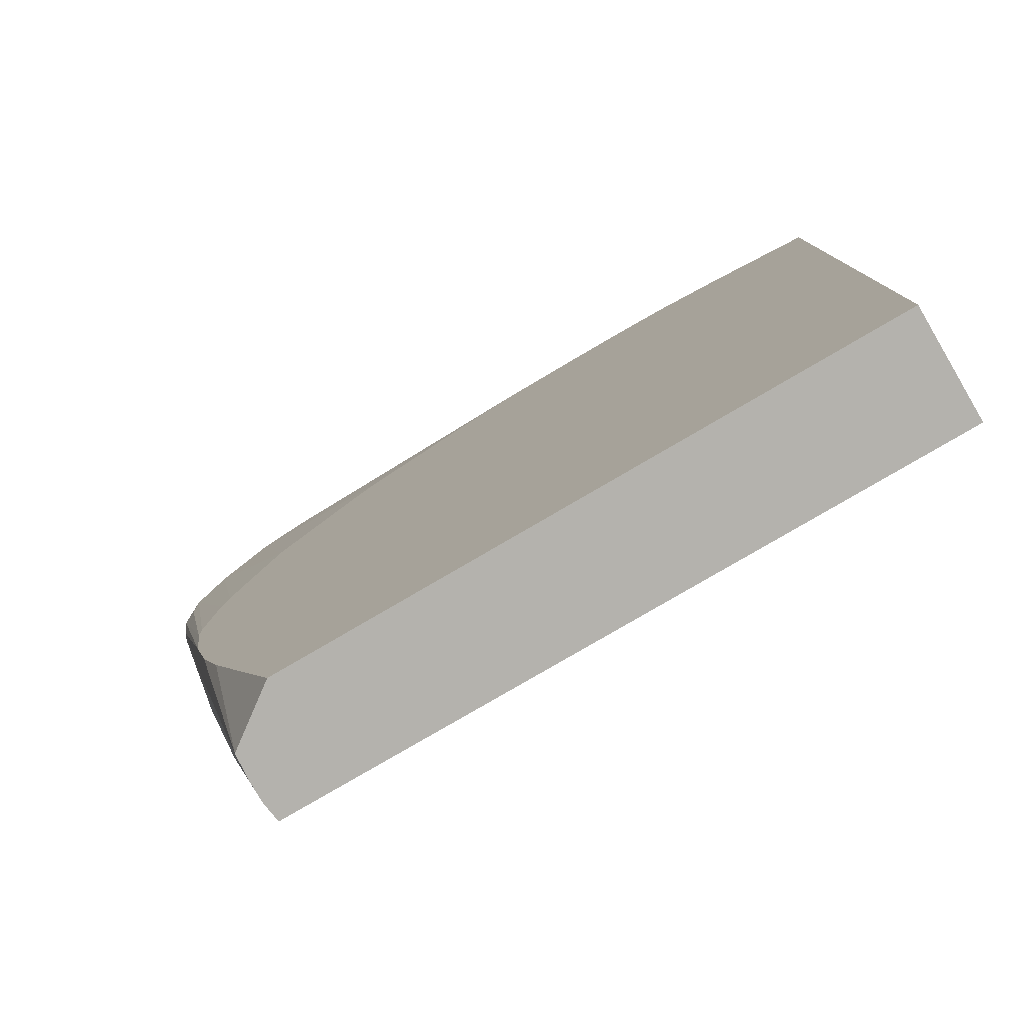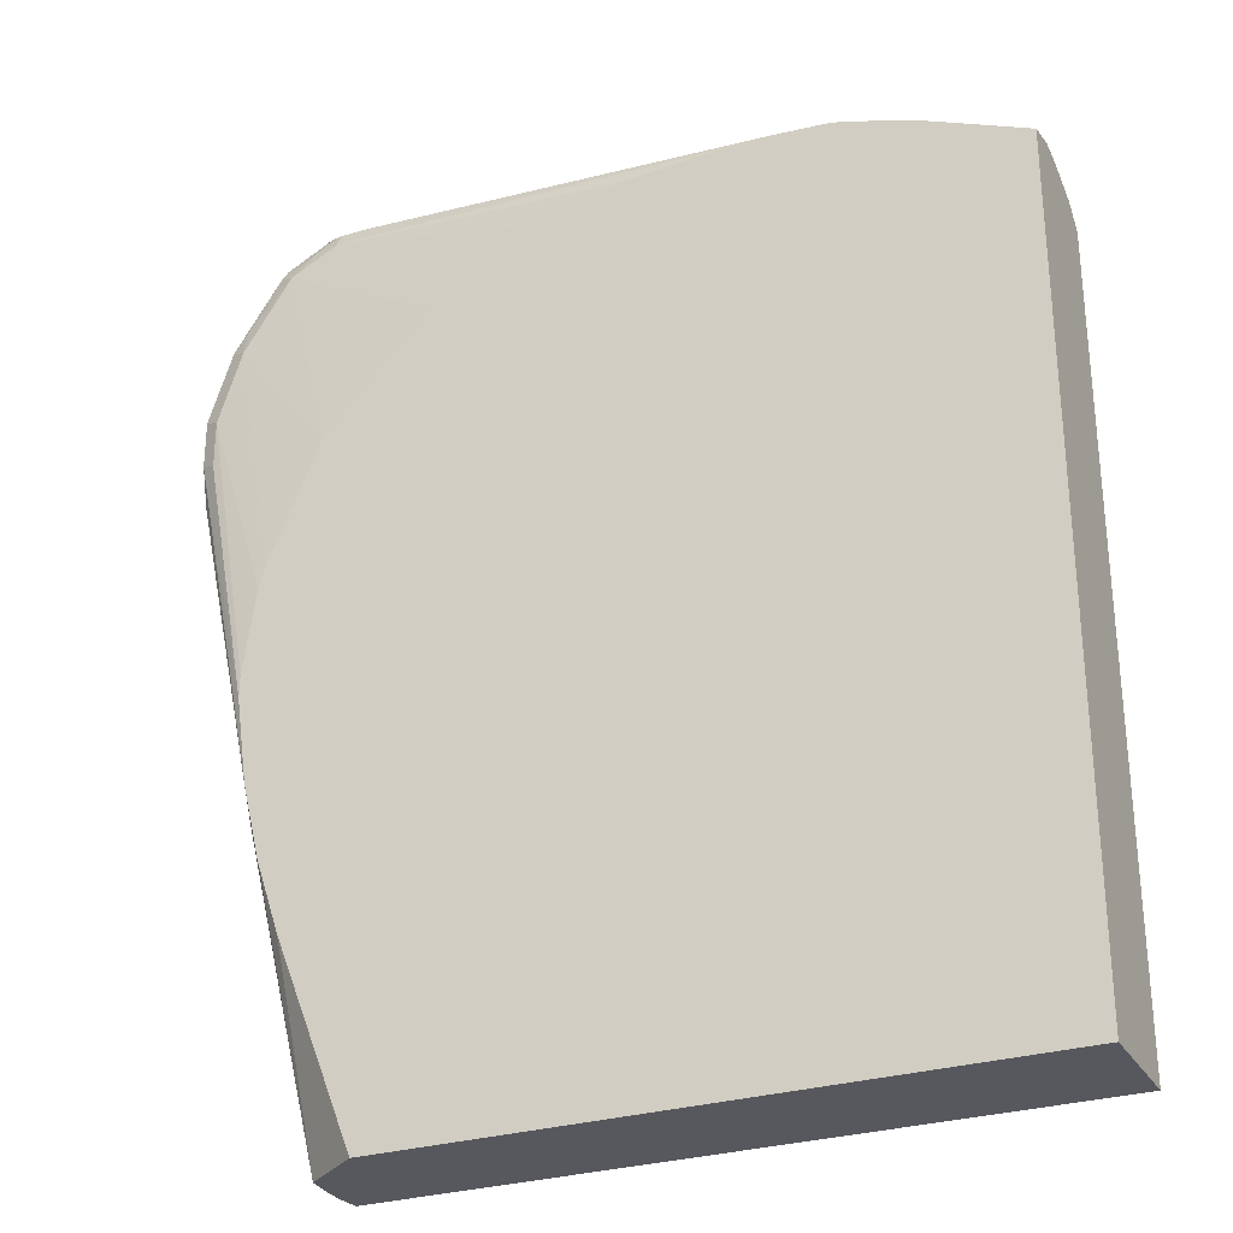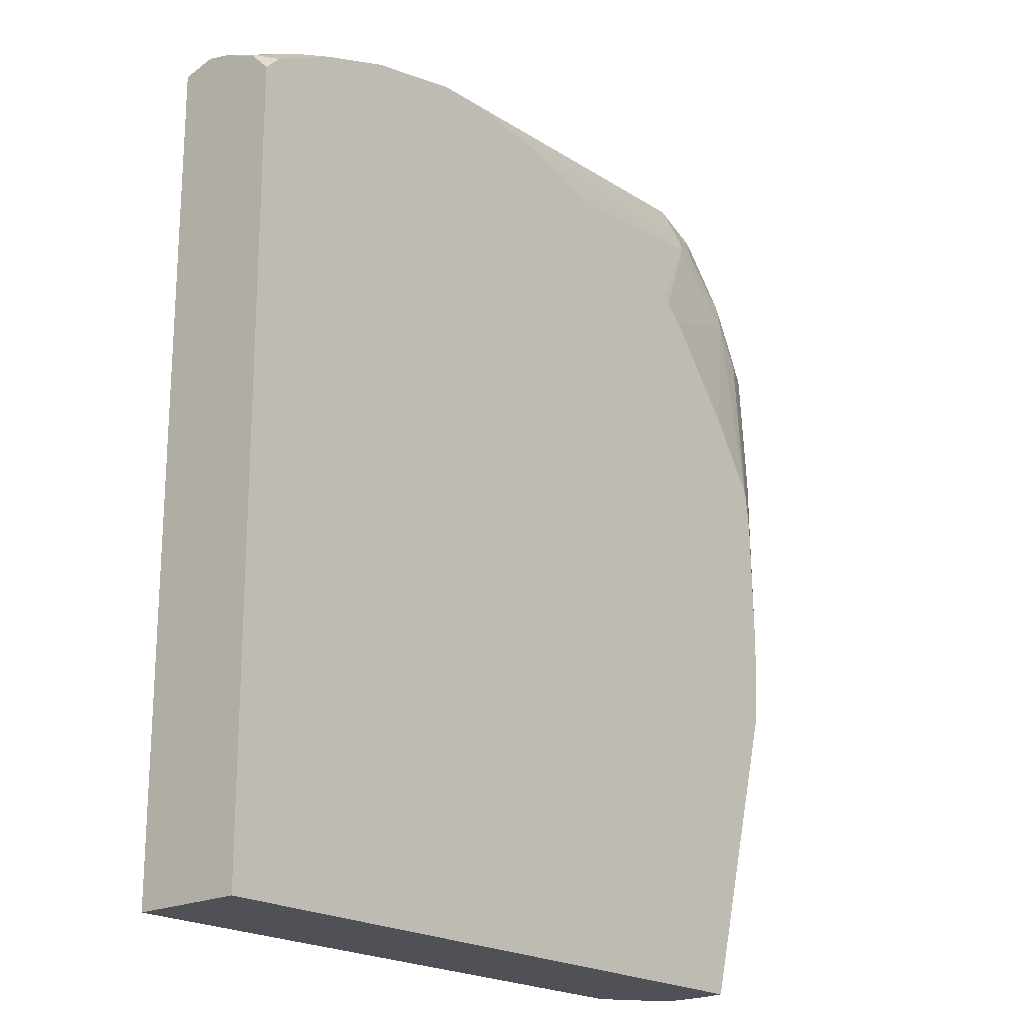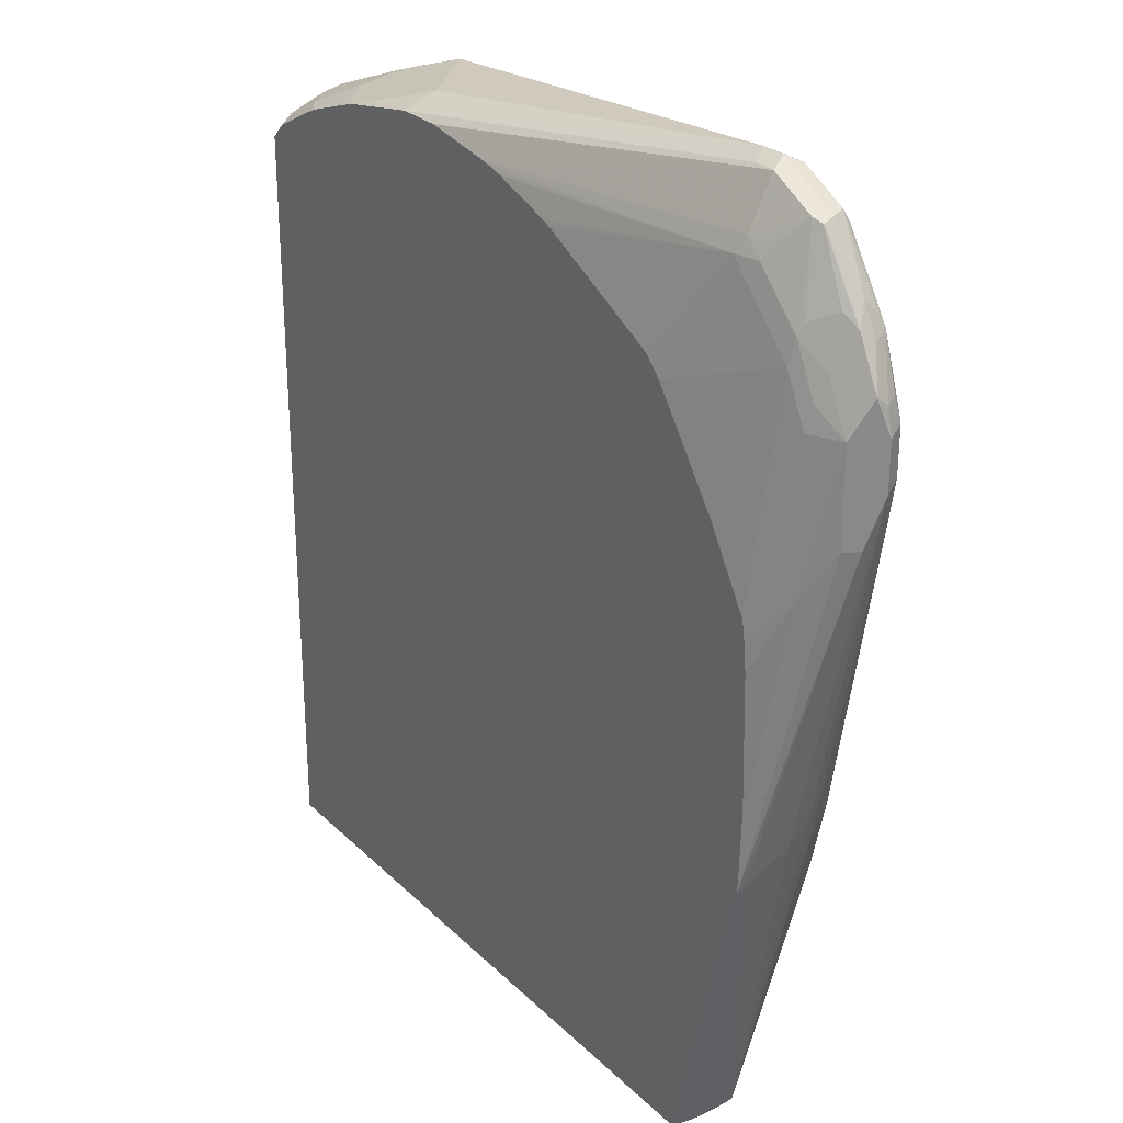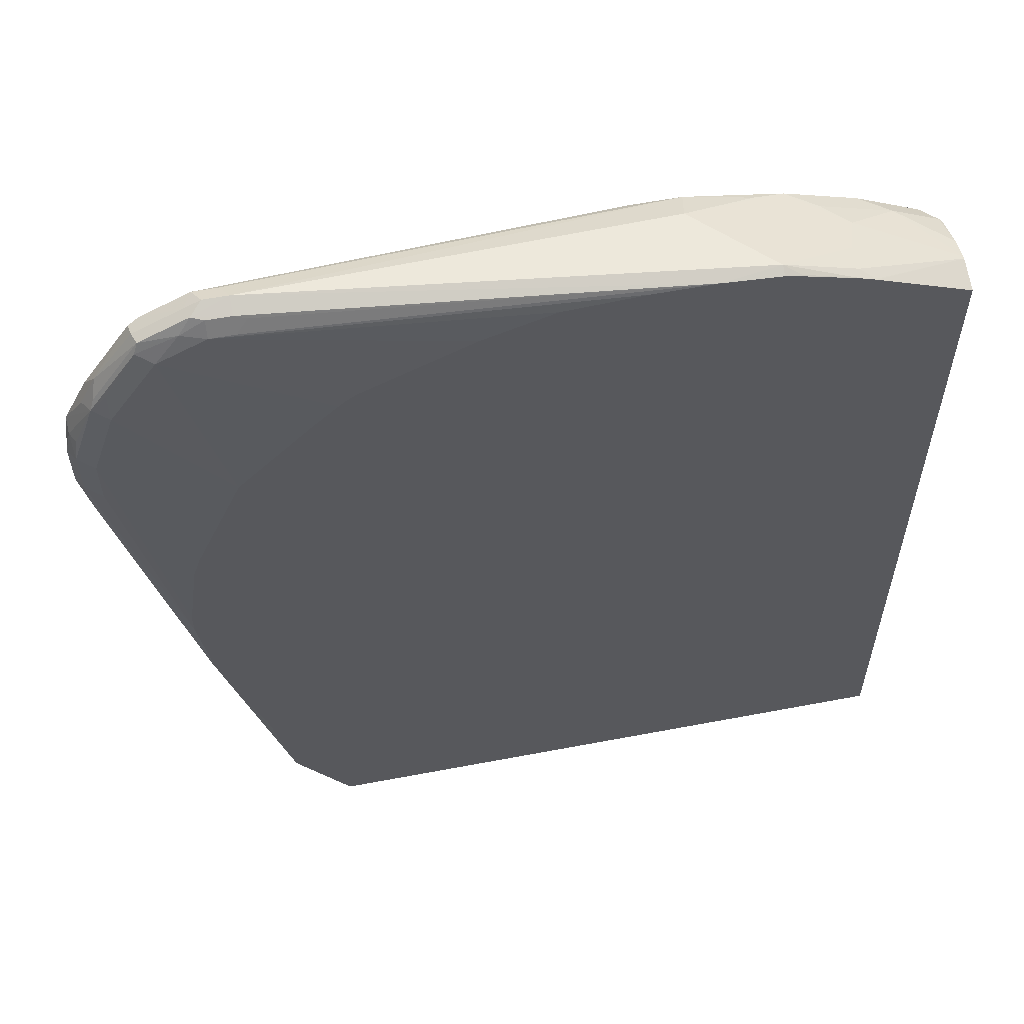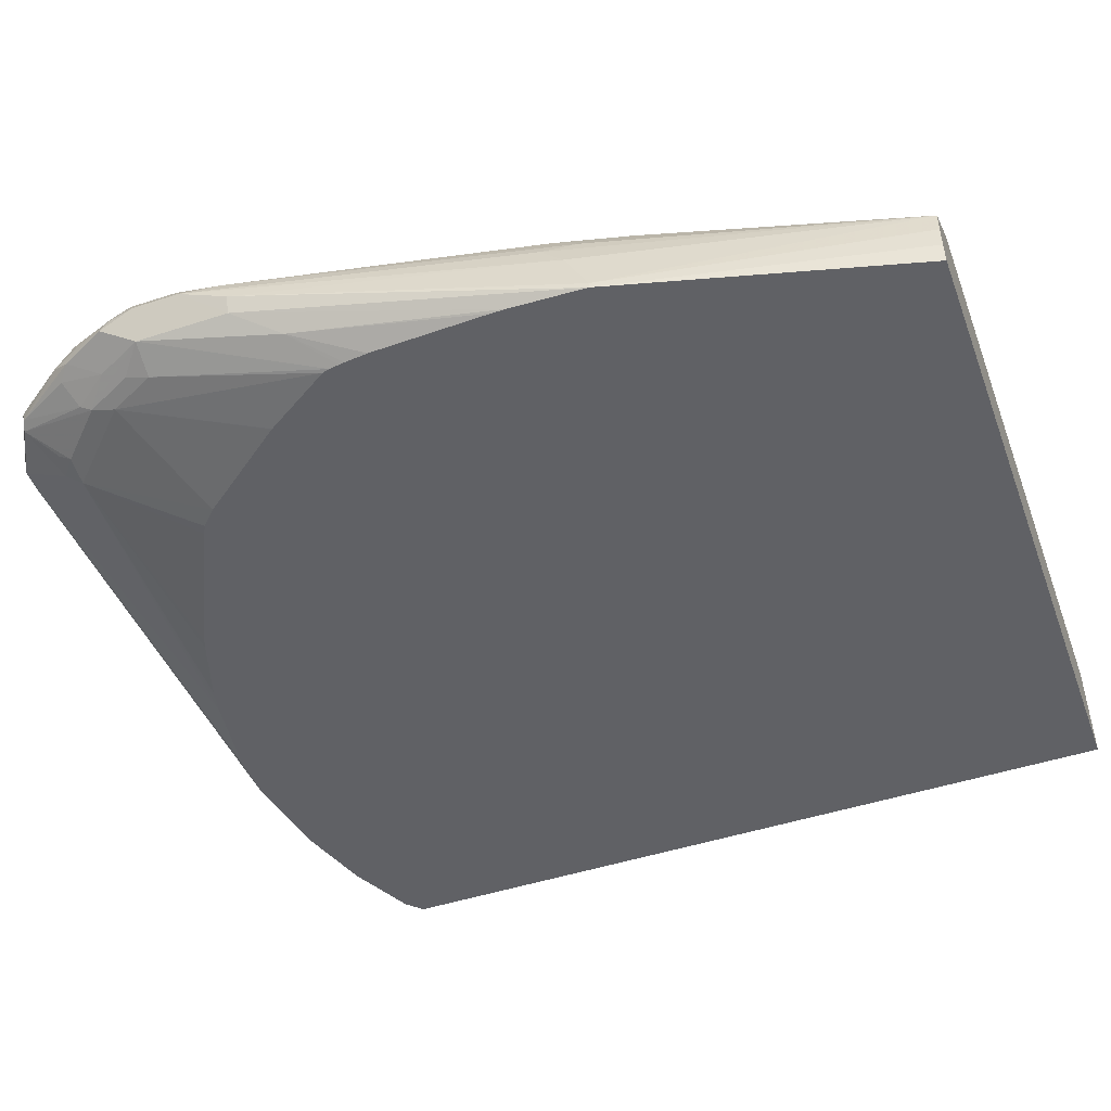
<metadata>
{"format":"obj","ext":"obj","renderer":"f3d","projection":"perspective","resolution":1024,"background":"white","views":[{"elev":-79.5,"azim":30.3,"up":"+Y"},{"elev":-28.9,"azim":24.7,"up":"+Y"},{"elev":-20.5,"azim":130.9,"up":"+Y"},{"elev":27.2,"azim":-124.9,"up":"+Y"},{"elev":58.7,"azim":-11.1,"up":"+Y"},{"elev":-47.7,"azim":-69.9,"up":"+Z"}]}
</metadata>
<code>
v 0.1918 0.6826 0.03306
v 0.1918 0.6826 0.03468
v 0.1918 0.6789 0.01777
v 0.157 0.6859 -0.008257
v 0.124 0.7024 0.008265
v 0.1157 0.7107 0.03306
v 0.1918 0.6775 0.05602
v 0.1157 0.7107 0.04959
v 0.1267 0.7052 0.0551
v 0.1259 0.7053 0.05602
v 0.1918 0.6685 -0.007428
v 0.1901 0.6694 -0.008257
v 0.1405 0.6859 -0.02099
v 0.1367 0.6878 -0.02099
v 0.08707 0.7044 -0.02099
v 0.1074 0.7024 -0.008257
v 0.04956 0.7273 0.03306
v 0.06607 0.7273 0.04959
v 0.1918 0.118 0.05602
v 0.1157 0.7093 0.05602
v 0.1918 0.6661 -0.00993
v 0.1863 0.6605 -0.02099
v 0.1811 0.6656 -0.02099
v 0.1735 0.6694 -0.02099
v 0.02095 0.7168 -0.02099
v 0.06607 0.7107 -0.01653
v 0.01653 0.7273 4.08e-06
v -0.2644 0.7603 0.03306
v 0.0266 0.7273 0.05602
v 0.06607 0.724 0.05602
v 0.0771 0.7217 0.0551
v -0.2353 0.118 0.05602
v 0.1918 0.118 -0.02099
v 0.07677 0.7213 0.05602
v 0.1918 0.6551 -0.02093
v 0.1918 0.6549 -0.02099
v -0.01208 0.7168 -0.02099
v -0.2699 0.7548 0.02204
v -0.281 0.7603 0.03306
v -0.2892 0.7562 0.04132
v -0.2644 0.7548 0.04408
v -0.01656 0.7273 0.05602
v -0.2562 0.752 0.04545
v -0.2644 0.7438 0.04959
v -0.2749 0.118 0.02697
v -0.2901 0.2581 0.05602
v -0.2743 0.118 -0.02099
v -0.2864 0.7548 0.02204
v -0.0684 0.7085 -0.02099
v -0.292 0.7548 0.03306
v -0.2975 0.7458 0.04545
v -0.281 0.7548 0.04408
v -0.314 0.7438 0.03306
v -0.3223 0.7396 0.04132
v -0.281 0.7438 0.04959
v -0.0726 0.724 0.05602
v -0.2764 0.118 0.00969
v -0.3067 0.3077 0.05602
v -0.3223 0.3389 0.04132
v -0.3306 0.3636 0.03306
v -0.3306 0.3472 0.01653
v -0.3306 0.3306 -0.01653
v -0.2764 0.118 -0.00684
v -0.3306 0.3306 -0.02099
v -0.3195 0.7383 0.02204
v -0.2864 0.7217 0.005514
v -0.07943 0.706 -0.02099
v -0.281 0.7107 4.08e-06
v -0.325 0.7327 0.04408
v -0.314 0.7273 0.04959
v -0.3264 0.7355 0.02479
v -0.325 0.7383 0.03306
v -0.3526 0.6997 0.03306
v -0.3554 0.69 0.04132
v -0.3581 0.6832 0.04408
v -0.1983 0.6721 0.05602
v -0.1221 0.7075 0.05602
v -0.3191 0.3586 0.05602
v -0.3195 0.3582 0.0551
v -0.3719 0.5702 0.04132
v -0.3802 0.595 0.03306
v -0.3746 0.562 0.02204
v -0.3691 0.562 0.01102
v -0.3328 0.3846 -0.02099
v -0.3016 0.719 0.008265
v -0.2995 0.7107 0.004135
v -0.3326 0.6776 0.004135
v -0.3347 0.6859 0.008265
v -0.08586 0.7044 -0.02099
v -0.1298 0.69 -0.02099
v -0.1354 0.6878 -0.02099
v -0.2275 0.6435 -0.02099
v -0.2336 0.6401 -0.02099
v -0.245 0.6287 -0.02099
v -0.3306 0.6611 4.08e-06
v -0.3471 0.6963 0.04545
v -0.2268 0.646 0.05602
v -0.2194 0.6533 0.05602
v -0.2103 0.6625 0.05602
v -0.2051 0.6673 0.05602
v -0.3471 0.6776 0.04959
v -0.2791 0.5899 0.05602
v -0.3492 0.6942 0.02066
v -0.3595 0.6859 0.02479
v -0.376 0.6529 0.02479
v -0.3581 0.6887 0.03306
v -0.3636 0.6776 0.03306
v -0.376 0.6466 0.03306
v -0.3719 0.6487 0.04132
v -0.3746 0.6336 0.04408
v -0.3273 0.4165 0.05602
v -0.3746 0.6005 0.04408
v -0.3802 0.628 0.03306
v -0.3526 0.5289 -0.005506
v -0.3691 0.628 0.01102
v -0.3328 0.3945 -0.02099
v -0.3492 0.6446 0.004135
v -0.3526 0.6611 0.01102
v -0.2946 0.5626 -0.02099
v -0.3471 0.628 4.08e-06
v -0.2951 0.562 -0.02099
v -0.326 0.5123 -0.02099
v -0.3636 0.628 0.04959
v -0.314 0.5076 0.05602
v -0.3273 0.433 0.05602
v -0.3636 0.595 0.04959
v -0.3283 0.5003 -0.02099
v -0.3289 0.4958 -0.02099
v -0.3306 0.4793 -0.02099
v -0.3274 0.5073 -0.02099
v -0.3191 0.4908 0.05602
f 66 68 86
f 65 88 71
f 65 87 88
f 65 86 87
f 65 85 86
f 60 81 61
f 61 82 62
f 64 83 84
f 64 82 83
f 61 81 82
f 62 82 64
f 66 86 85
f 65 66 85
f 67 89 68
f 70 97 98
f 68 90 91
f 68 91 92
f 68 92 93
f 68 93 94
f 68 94 95
f 68 95 87
f 68 87 86
f 69 96 70
f 69 75 96
f 70 98 99
f 70 99 100
f 60 80 81
f 70 100 76
f 68 89 90
f 59 80 60
f 47 63 64
f 58 79 59
f 70 96 101
f 45 58 59
f 45 59 60
f 45 60 61
f 45 61 62
f 45 62 57
f 48 65 50
f 48 49 66
f 48 66 65
f 49 67 68
f 49 68 66
f 50 65 53
f 51 54 69
f 51 69 70
f 51 70 55
f 51 55 52
f 53 65 71
f 53 71 72
f 53 72 54
f 54 72 73
f 54 73 74
f 54 74 75
f 54 75 69
f 55 70 76
f 55 76 77
f 55 77 56
f 57 62 64
f 57 64 63
f 58 78 79
f 59 79 80
f 70 101 102
f 114 127 128
f 71 73 72
f 94 119 95
f 95 119 121
f 95 121 122
f 95 122 120
f 101 123 124
f 101 124 102
f 103 118 104
f 104 118 115
f 104 115 105
f 105 115 113
f 105 113 108
f 105 107 106
f 108 113 110
f 108 110 109
f 110 112 126
f 110 126 123
f 111 125 123
f 111 123 126
f 111 126 112
f 114 128 129
f 114 129 116
f 114 115 127
f 115 117 120
f 115 120 130
f 115 130 127
f 120 122 130
f 123 125 131
f 123 131 124
f 45 46 58
f 88 118 103
f 70 102 97
f 87 118 88
f 87 117 115
f 71 88 103
f 71 103 104
f 71 104 73
f 73 104 105
f 73 105 106
f 73 106 74
f 74 106 75
f 75 106 107
f 75 107 105
f 75 105 108
f 75 108 109
f 75 109 110
f 75 110 123
f 75 123 101
f 75 101 96
f 78 80 79
f 78 111 112
f 78 112 80
f 80 112 81
f 81 113 115
f 81 115 83
f 81 83 82
f 81 112 110
f 81 110 113
f 83 114 84
f 83 115 114
f 84 114 116
f 87 95 120
f 87 120 117
f 87 115 118
f 42 55 56
f 7 10 20
f 41 55 44
f 7 56 77
f 7 77 76
f 7 76 100
f 7 100 99
f 7 99 98
f 7 98 97
f 7 97 102
f 7 102 124
f 7 124 131
f 7 131 125
f 7 125 111
f 7 111 78
f 7 78 58
f 7 42 56
f 7 58 46
f 7 32 19
f 8 18 20
f 8 20 10
f 8 10 9
f 11 21 12
f 12 21 22
f 12 22 23
f 12 23 24
f 12 24 13
f 13 24 23
f 13 23 22
f 13 22 36
f 13 36 33
f 7 46 32
f 7 29 42
f 7 34 30
f 7 20 34
f 41 44 43
f 1 2 7
f 1 7 19
f 1 19 33
f 1 33 36
f 1 36 35
f 1 35 21
f 1 21 11
f 1 11 3
f 1 3 4
f 1 4 5
f 1 5 6
f 1 6 8
f 1 8 2
f 2 8 9
f 2 9 10
f 2 10 7
f 3 11 12
f 3 12 4
f 4 12 13
f 4 13 14
f 4 14 15
f 4 15 16
f 4 16 5
f 5 16 15
f 5 15 6
f 6 15 17
f 6 17 18
f 6 18 8
f 13 33 47
f 13 47 64
f 7 30 29
f 13 84 116
f 19 47 33
f 20 31 34
f 21 35 22
f 22 35 36
f 25 37 48
f 25 48 38
f 25 38 28
f 25 28 27
f 25 27 26
f 28 38 48
f 28 48 39
f 28 39 40
f 28 41 29
f 29 41 43
f 29 43 44
f 29 44 55
f 29 55 42
f 30 34 31
f 32 46 45
f 37 49 48
f 39 48 50
f 39 50 40
f 40 51 52
f 40 52 41
f 40 50 53
f 40 53 54
f 40 54 51
f 13 64 84
f 41 52 55
f 19 63 47
f 19 57 63
f 28 40 41
f 19 45 57
f 13 116 129
f 13 129 128
f 13 128 127
f 13 127 130
f 13 130 122
f 13 122 121
f 13 121 119
f 13 119 94
f 13 94 93
f 13 92 91
f 13 91 90
f 13 90 89
f 13 89 67
f 13 67 49
f 13 49 37
f 13 93 92
f 18 28 29
f 13 25 15
f 13 15 14
f 15 25 26
f 15 26 27
f 15 27 17
f 17 27 28
f 17 28 18
f 18 29 30
f 18 30 31
f 18 31 20
f 13 37 25
f 19 32 45

</code>
